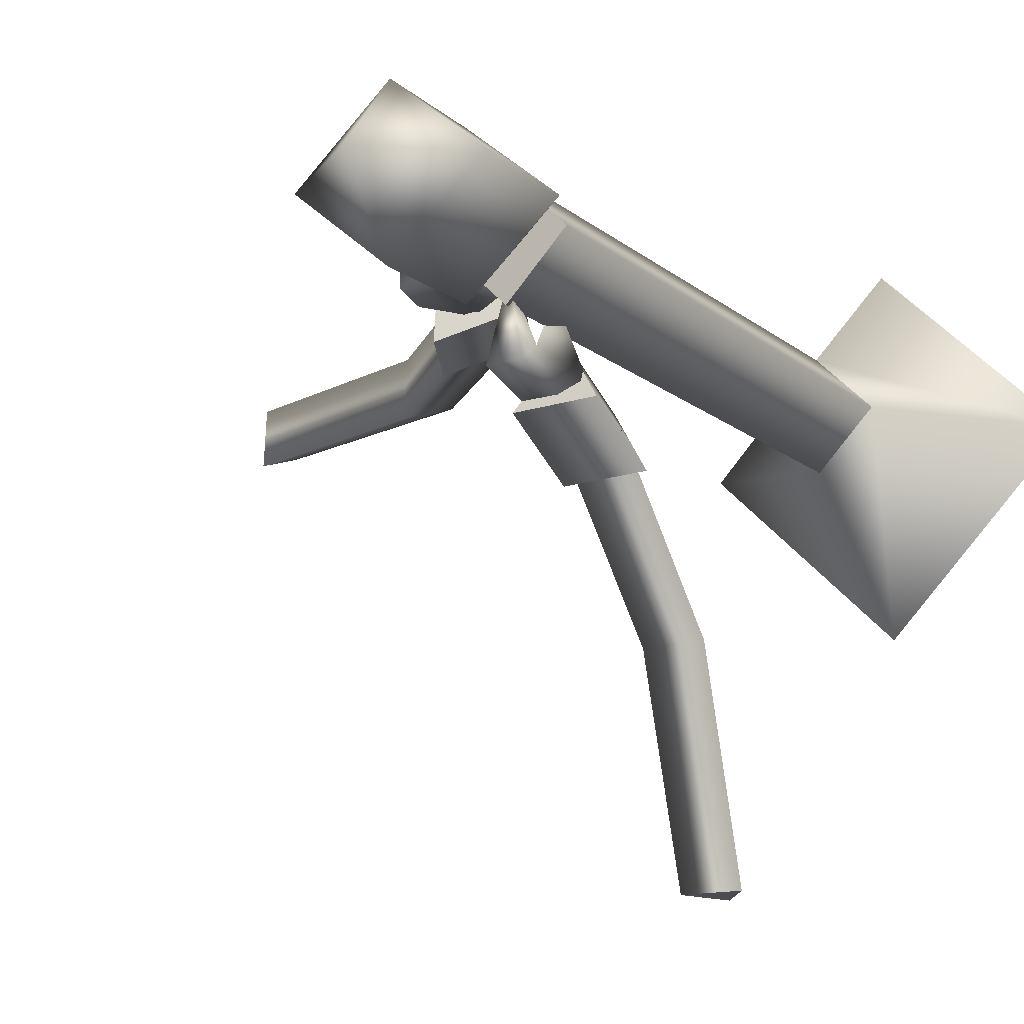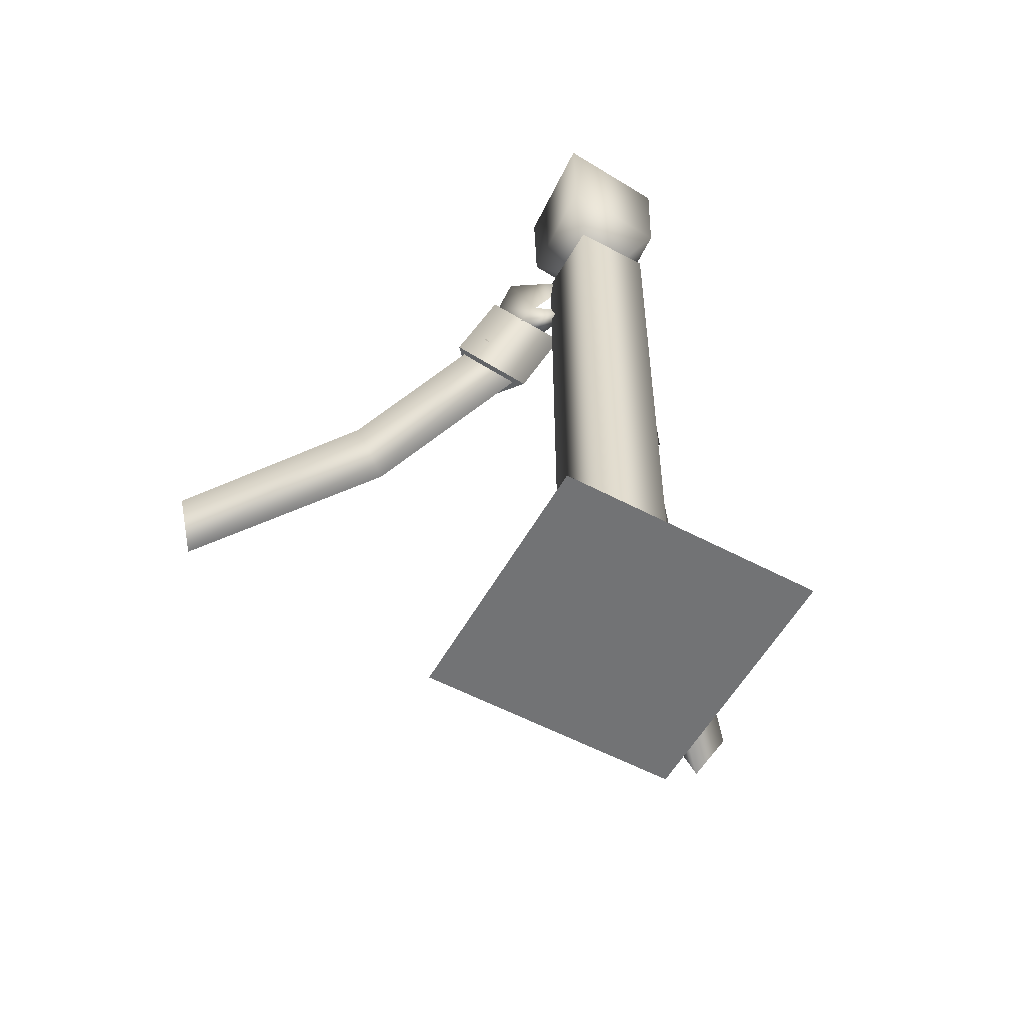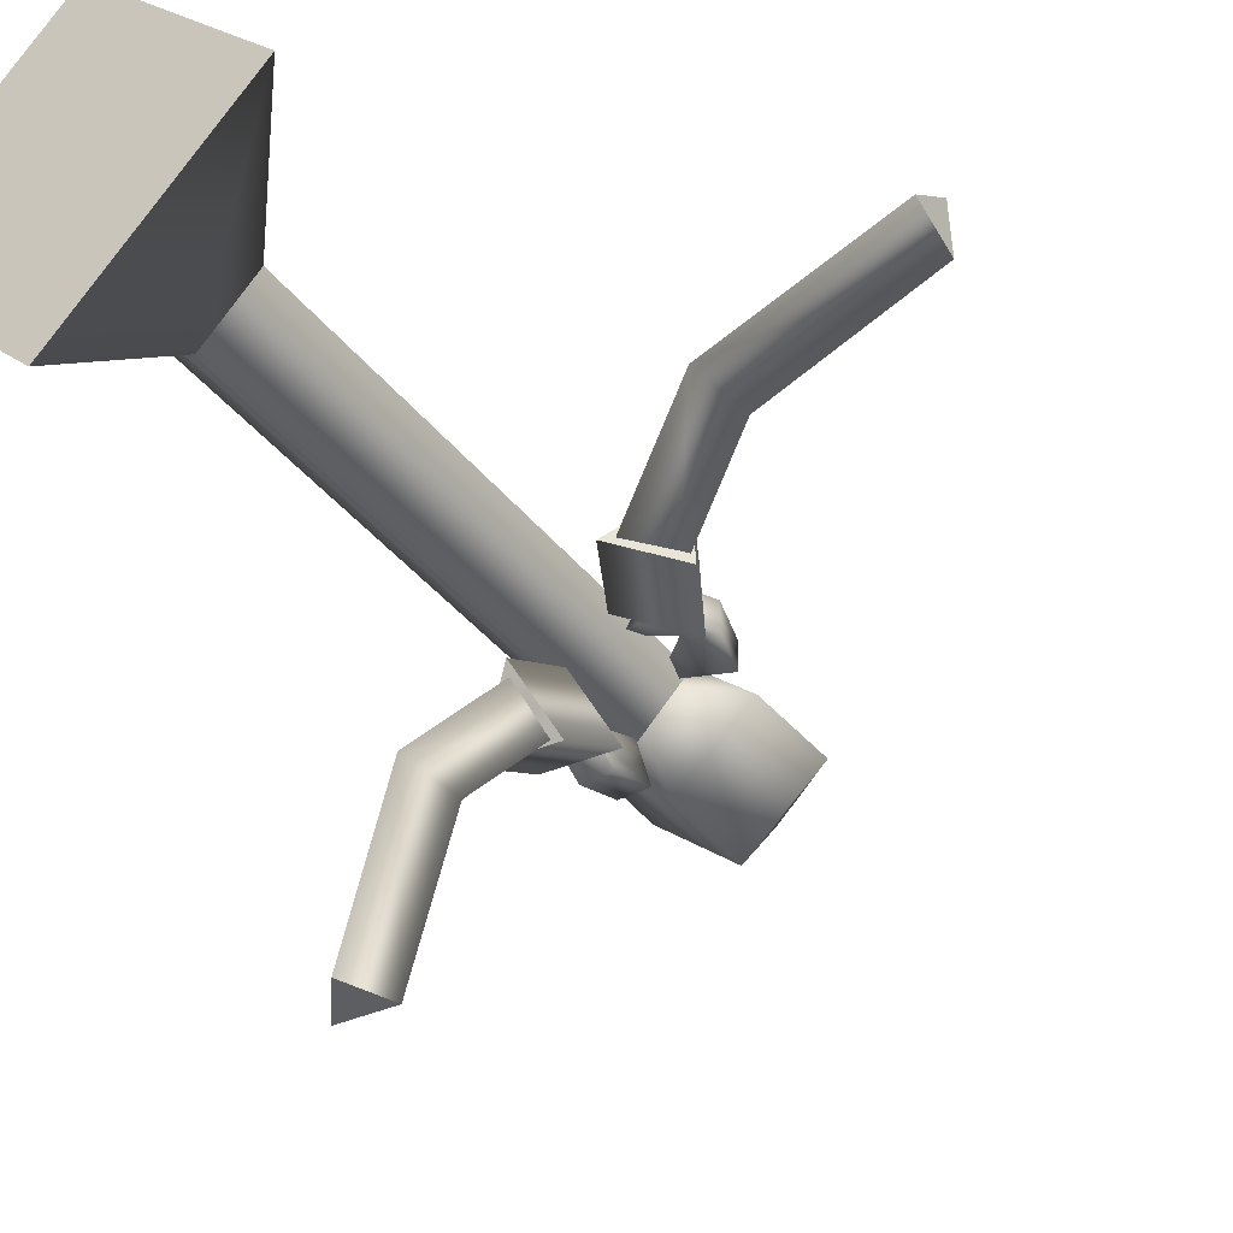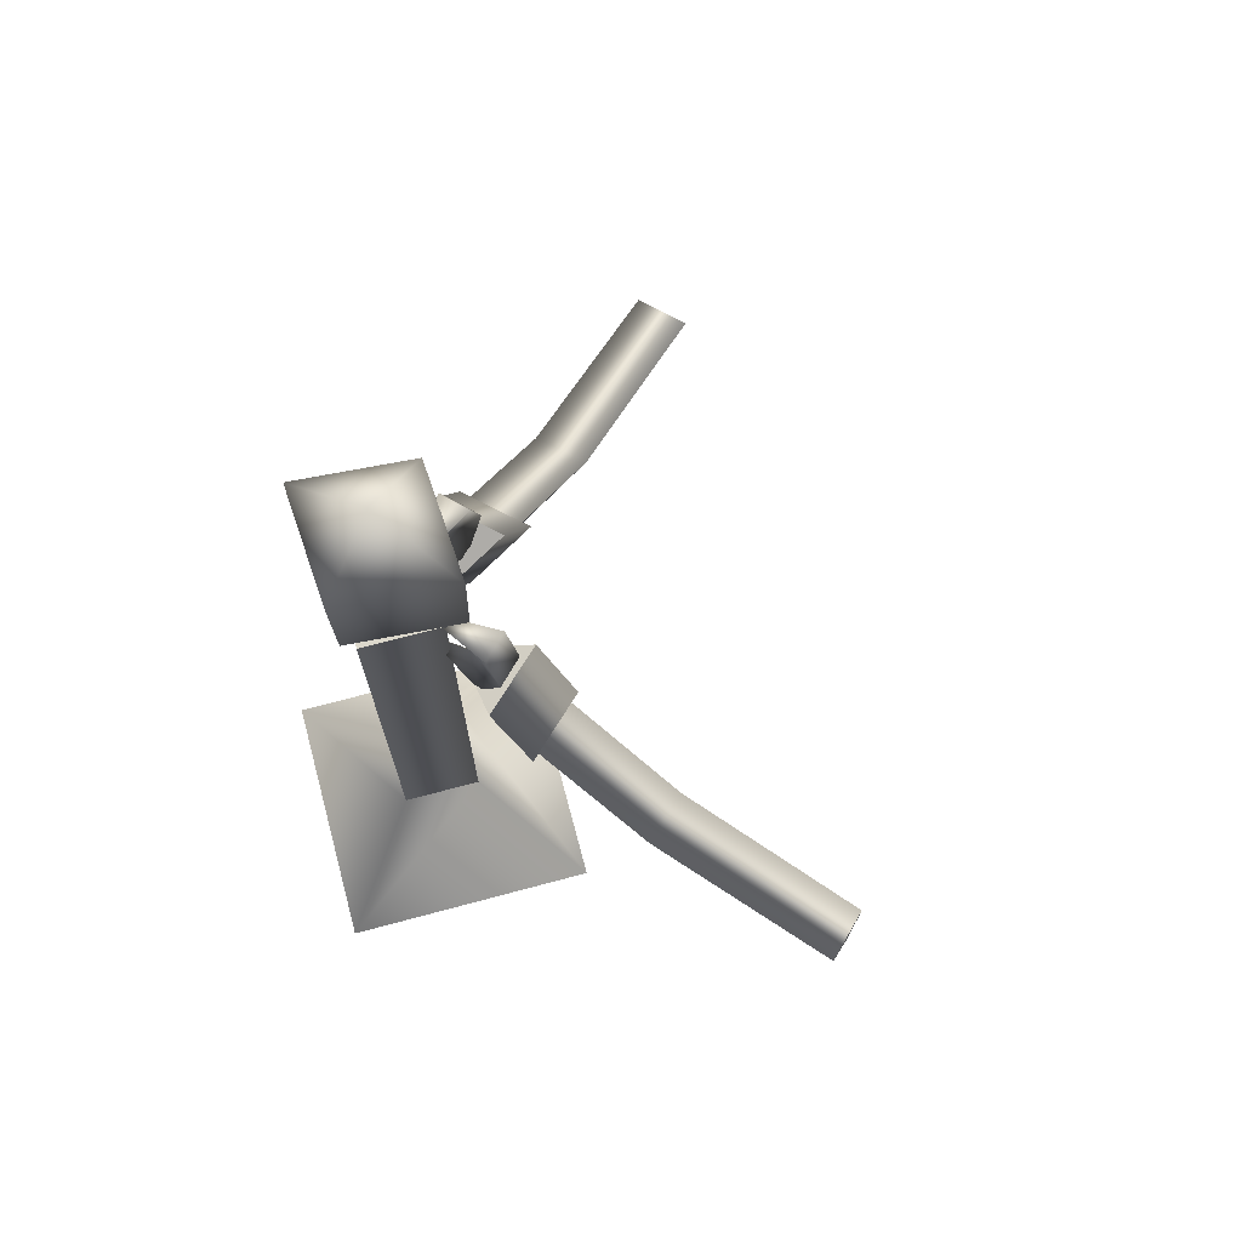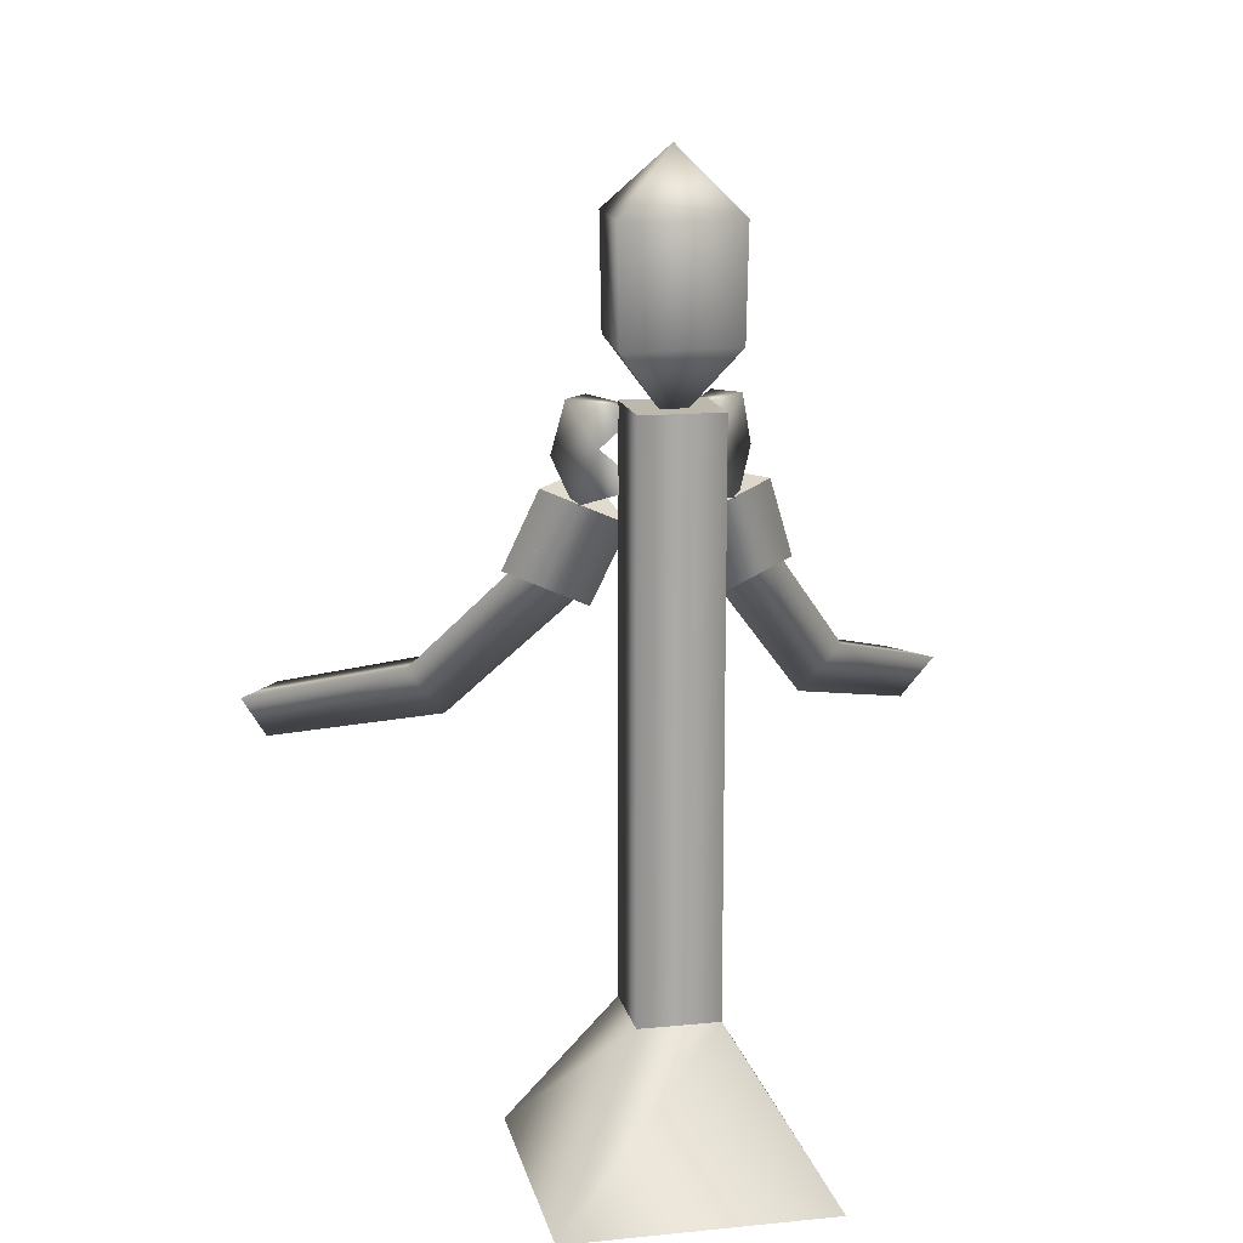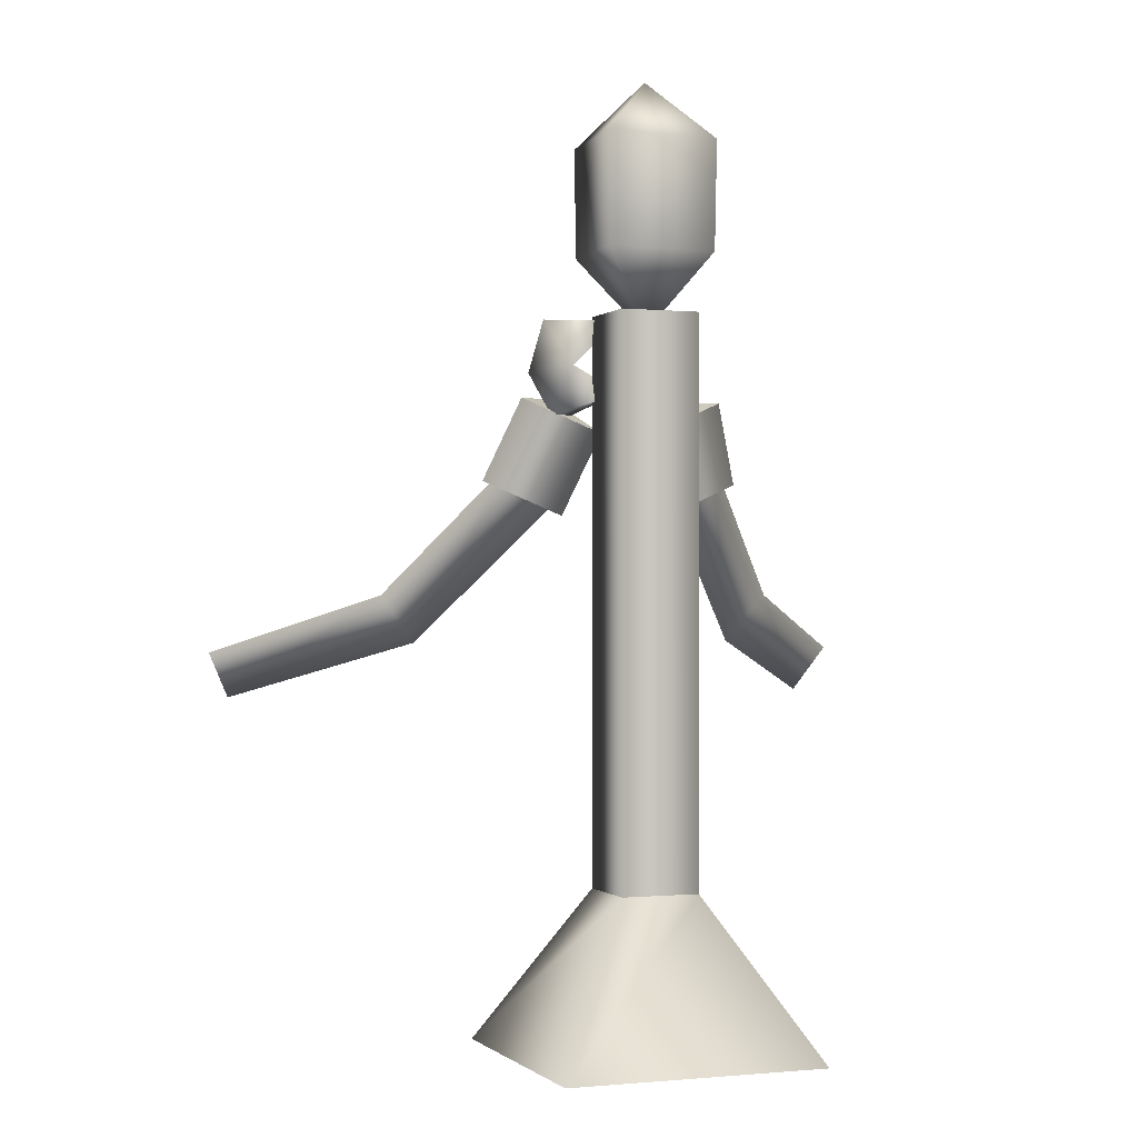
<metadata>
{"format":"obj","ext":"obj","renderer":"f3d","projection":"perspective","resolution":1024,"background":"white","views":[{"elev":-15.4,"azim":-148.2,"up":"+Z"},{"elev":-55.7,"azim":-74.1,"up":"+Y"},{"elev":-38.4,"azim":33.4,"up":"+Z"},{"elev":72.7,"azim":30.1,"up":"+Y"},{"elev":14.6,"azim":-57.2,"up":"+Y"},{"elev":-0.6,"azim":-65.8,"up":"+Y"}]}
</metadata>
<code>
o model_2451
v 0 0.746 -0.05834
v 0 0.1632 -0.05834
v -0.05834 0.1632 0
v -0.05834 0.746 0
v 0.05834 0.1632 0
v 0 0.1632 -0.05834
v 0 0.746 -0.05834
v 0.05834 0.746 0
v 0 0.1632 0.05834
v 0 0.746 0.05834
v -0.05834 0.1632 0
v -0.05834 0.746 0
v 0 0.746 -0.05834
v -0.05834 0.746 0
v 0 0.746 0.05834
v 0.05834 0.746 0
v -0.195 0 0
v 0.195 0 0
v 0 0 0.195
v 0 0 -0.195
v -0.05834 0.1632 0
v 0 0.1632 -0.05834
v 0 0 -0.195
v -0.195 0 0
v 0 0.1632 -0.05834
v 0.05834 0.1632 0
v 0.195 0 0
v 0 0 -0.195
v 0.05834 0.1632 0
v 0 0.1632 0.05834
v 0 0 0.195
v 0.195 0 0
v 0 0.1632 0.05834
v -0.05834 0.1632 0
v -0.195 0 0
v 0 0 0.195
v 0 0.9182 0.07829
v -0.0904 0.9182 0
v -0.08758 0.8057 0
v 0 0.8057 0.07585
v 0 0.9182 -0.07829
v 0 0.8057 -0.07585
v 0.0904 0.9182 0
v 0.08758 0.8057 0
v 0 0.9182 0.07829
v 0 0.8057 0.07585
v 0 0.7273 0
v 0 0.7273 0
v 0 0.7273 0
v 0 0.7273 0
v 0 0.9811 0
v 0 0.9811 0
v 0 0.9811 0
v 0 0.9811 0
v 0.2698 0.4114 -0.01427
v 0.09791 0.5633 -0.01413
v 0.1373 0.6047 -0.03415
v 0.2897 0.4655 -0.03468
v 0.1339 0.6023 0.02414
v 0.288 0.462 0.02448
v 0.288 0.462 0.02448
v 0.1339 0.6023 0.02414
v 0.5 0.3997 0.02414
v 0.5 0.3496 -0.01413
v 0.5 0.4037 -0.03415
v 0.5 0.4037 -0.03415
v 0.5 0.3496 -0.01413
v 0.5 0.3997 0.02414
v 0.5 0.3997 0.02414
v 0.1644 0.5792 0.03443
v 0.1202 0.6632 0.03443
v 0.05378 0.6277 -0.01576
v 0.098 0.5438 -0.01576
v 0.1231 0.6666 -0.04554
v 0.1673 0.5827 -0.04554
v 0.1202 0.6632 0.03443
v 0.1644 0.5792 0.03443
v 0.1673 0.5827 -0.04554
v 0.1644 0.5792 0.03443
v 0.098 0.5438 -0.01576
v 0.05378 0.6277 -0.01576
v 0.1202 0.6632 0.03443
v 0.1231 0.6666 -0.04554
v 0.09576 0.6448 0.0138
v 0.02797 0.6681 -0.002895
v 0.09576 0.6448 -0.02054
v 0.1064 0.7444 0.01128
v 0.1209 0.6933 0.01254
v 0.1209 0.6933 -0.02179
v 0.1064 0.7444 -0.02305
v 0.03014 0.7408 -0.002898
v 0.1064 0.7444 0.01128
v 0.0789 0.698 -0.002896
v 0.1209 0.6933 0.01254
v 0.02797 0.6681 -0.002895
v 0.0789 0.698 -0.002896
v 0.03014 0.7408 -0.002898
v 0.1064 0.7444 -0.02305
v 0.01137 0.4114 -0.2698
v 0.03178 0.4655 -0.2897
v 0.03125 0.6047 -0.1373
v 0.01124 0.5633 -0.09791
v -0.02738 0.462 -0.288
v -0.02704 0.6023 -0.1339
v -0.02704 0.6023 -0.1339
v -0.02738 0.462 -0.288
v -0.02704 0.3997 -0.5
v 0.03125 0.4037 -0.5
v 0.01124 0.3496 -0.5
v 0.01124 0.3496 -0.5
v 0.03125 0.4037 -0.5
v -0.02704 0.3997 -0.5
v -0.02704 0.3997 -0.5
v -0.03733 0.5792 -0.1644
v 0.01286 0.5438 -0.098
v 0.01286 0.6277 -0.05378
v -0.03733 0.6632 -0.1202
v 0.04265 0.5827 -0.1673
v 0.04265 0.6666 -0.1231
v -0.03733 0.5792 -0.1644
v -0.03733 0.6632 -0.1202
v 0.04265 0.5827 -0.1673
v 0.01286 0.5438 -0.098
v -0.03733 0.5792 -0.1644
v 0.01286 0.6277 -0.05378
v 0.04265 0.6666 -0.1231
v -0.03733 0.6632 -0.1202
v -0.01669 0.6448 -0.09576
v 0.01764 0.6448 -0.09576
v -2.466e-06 0.6681 -0.02797
v -0.01544 0.69 -0.1228
v 0.0189 0.69 -0.1228
v 0.01764 0.6448 -0.09576
v 0 0.7408 -0.03014
v 0.02015 0.7444 -0.1064
v -0.01418 0.7444 -0.1064
v -2.466e-06 0.6681 -0.02797
v -2.317e-06 0.698 -0.0789
v -0.01418 0.7444 -0.1064
v -0.01544 0.69 -0.1228
v 0 0.7408 -0.03014
v -2.317e-06 0.698 -0.0789
v 0.02015 0.7444 -0.1064
v 0.1209 0.6933 -0.02179
v 0.09576 0.6448 0.0138
v 0.0189 0.69 -0.1228
g surface_000
f 13 15 16
f 13 14 15
f 11 10 12
f 11 9 10
f 9 8 10
f 9 5 8
f 5 7 8
f 5 6 7
f 1 3 4
f 1 2 3
f 33 35 36
f 33 34 35
f 29 31 32
f 29 30 31
f 25 27 28
f 25 26 27
f 21 23 24
f 21 22 23
f 20 18 17
f 17 18 19
f 54 45 43
f 43 45 46
f 43 46 44
f 41 43 44
f 53 43 41
f 46 50 44
f 52 41 38
f 38 41 42
f 38 42 39
f 37 38 39
f 51 38 37
f 41 44 42
f 44 49 42
f 42 48 39
f 37 39 40
f 39 47 40
f 134 135 136
f 125 126 127
f 122 123 124
f 107 108 109
f 91 92 90
f 81 82 83
f 78 79 80
f 63 64 65
f 136 146 140
f 136 143 146
f 144 145 86
f 144 94 145
f 134 142 143
f 143 142 132
f 132 142 129
f 129 142 130
f 128 129 130
f 141 139 138
f 139 140 138
f 138 140 128
f 128 137 138
f 131 133 128
f 131 132 133
f 118 120 121
f 118 121 119
f 115 118 119
f 115 119 116
f 114 115 116
f 114 116 117
f 106 112 110
f 106 110 99
f 99 105 106
f 99 102 105
f 99 101 102
f 99 100 101
f 100 104 101
f 100 103 104
f 99 110 111
f 99 111 100
f 100 111 113
f 100 113 103
f 97 98 96
f 98 89 96
f 96 89 86
f 86 95 96
f 91 93 87
f 87 93 94
f 94 93 84
f 84 93 85
f 84 85 86
f 87 89 90
f 87 88 89
f 75 76 77
f 75 74 76
f 73 74 75
f 73 72 74
f 70 72 73
f 70 71 72
f 61 67 68
f 61 55 67
f 55 66 67
f 55 58 66
f 58 69 66
f 58 60 69
f 58 59 60
f 58 57 59
f 55 61 62
f 55 62 56
f 55 56 57
f 55 57 58

</code>
